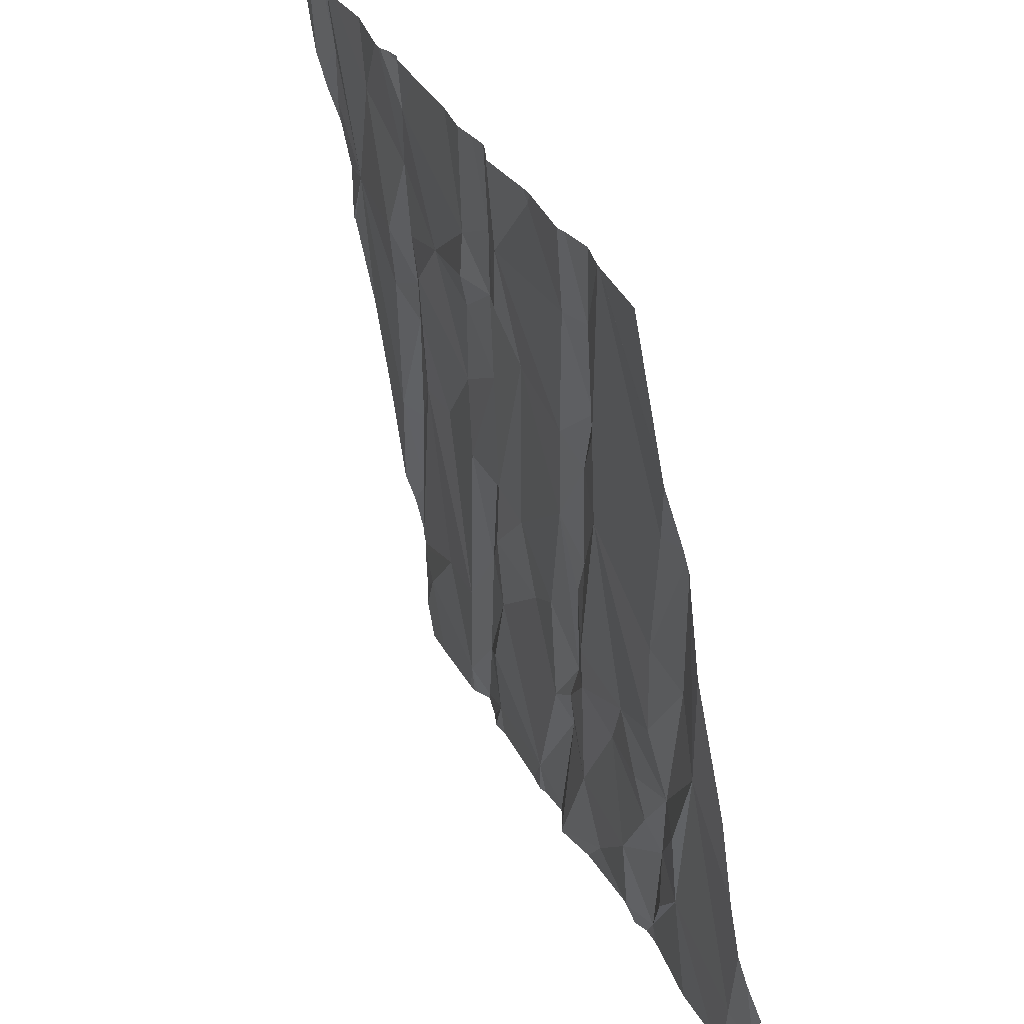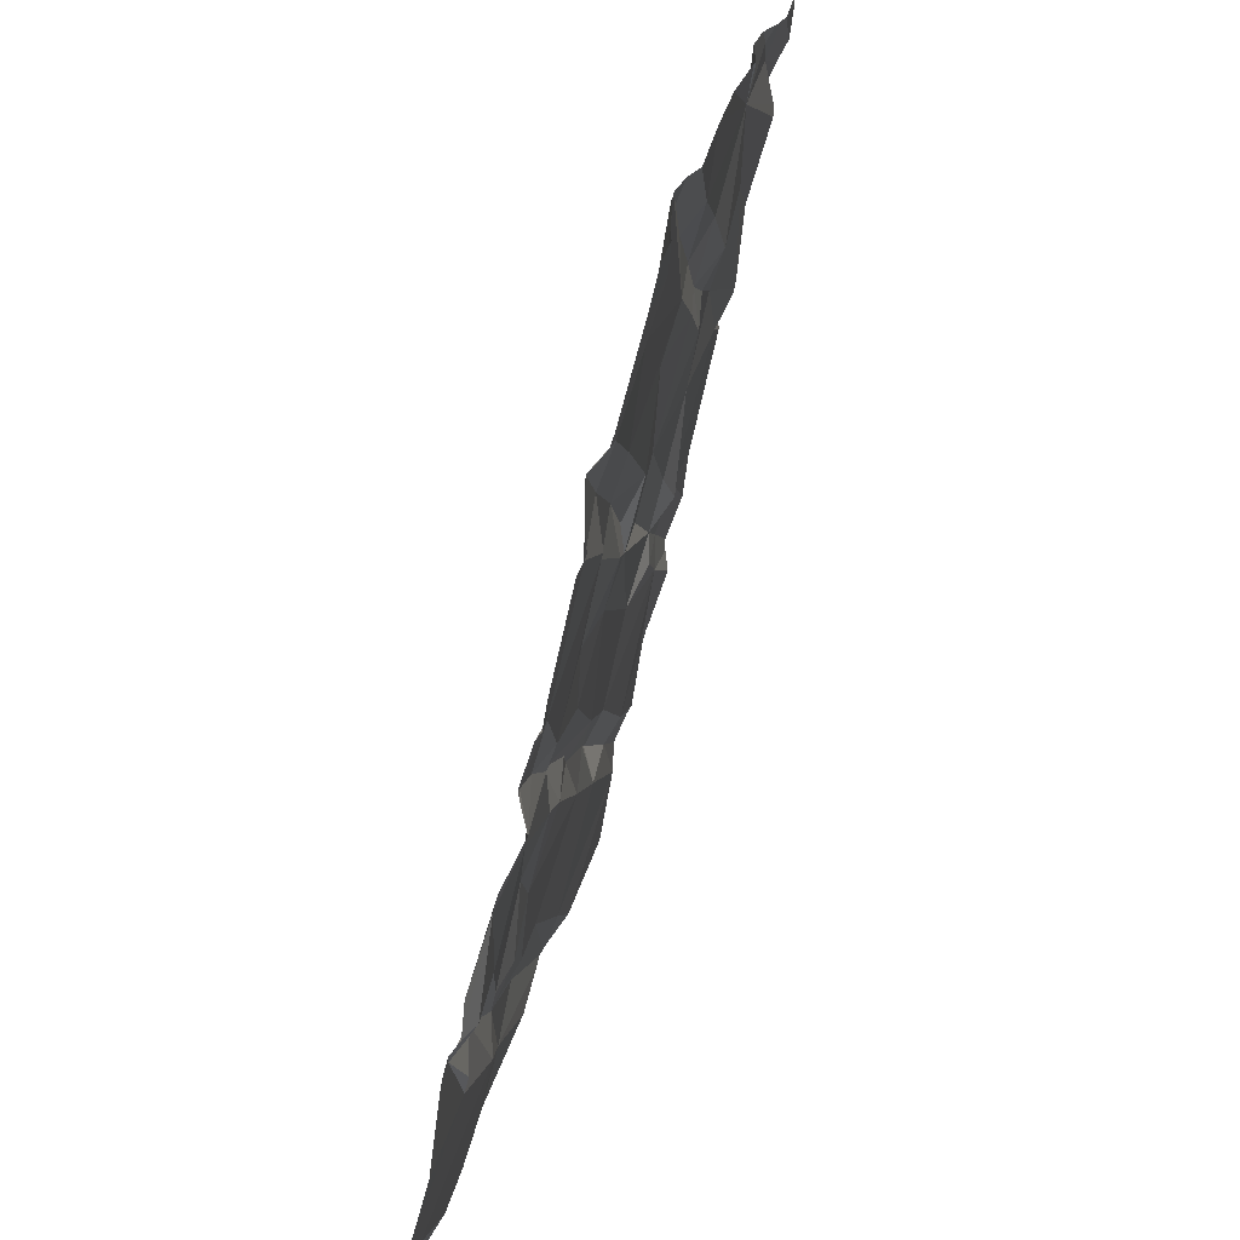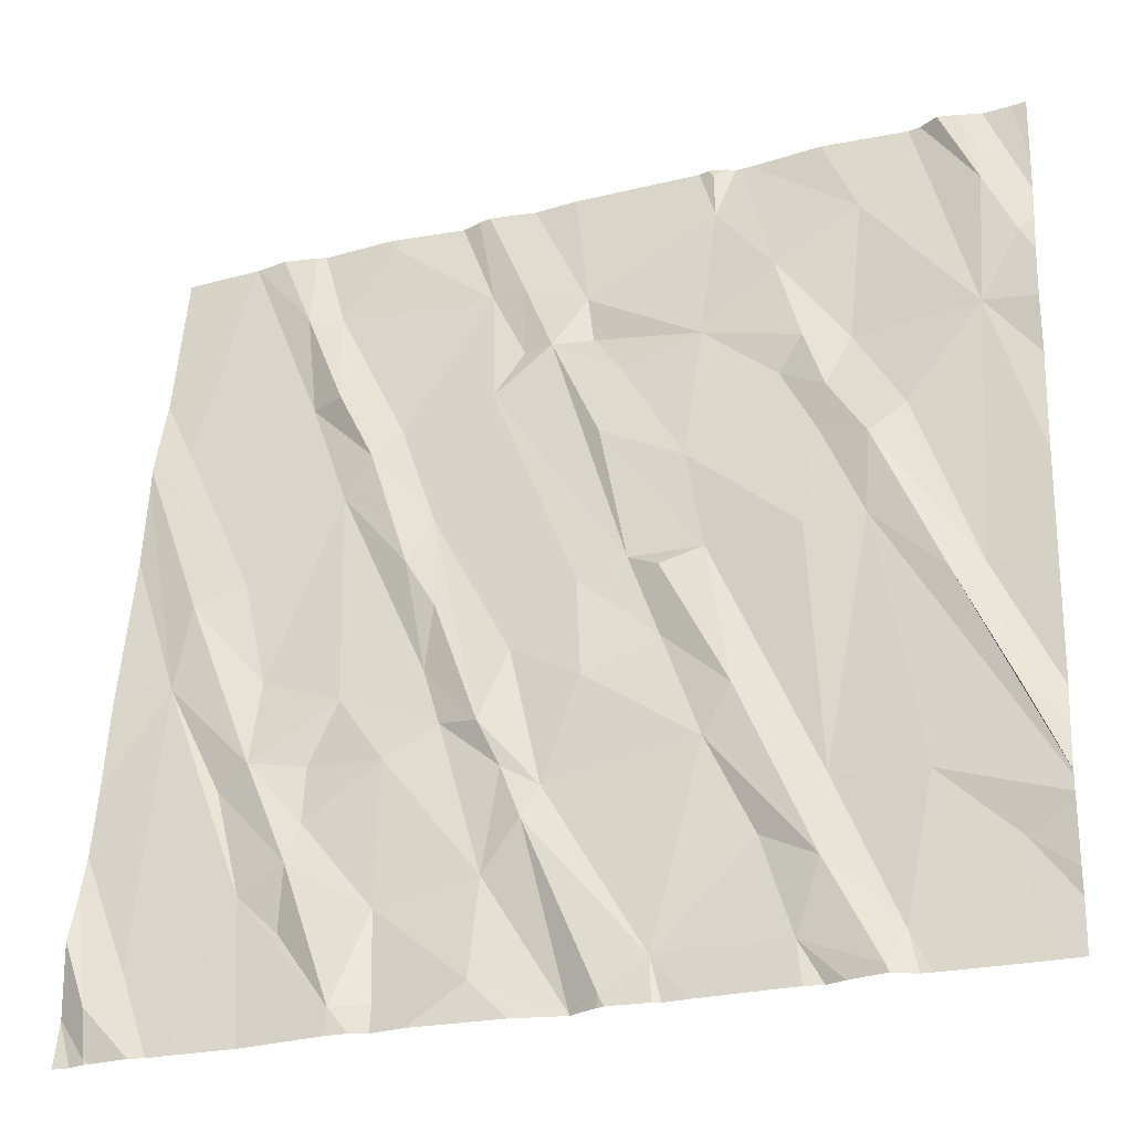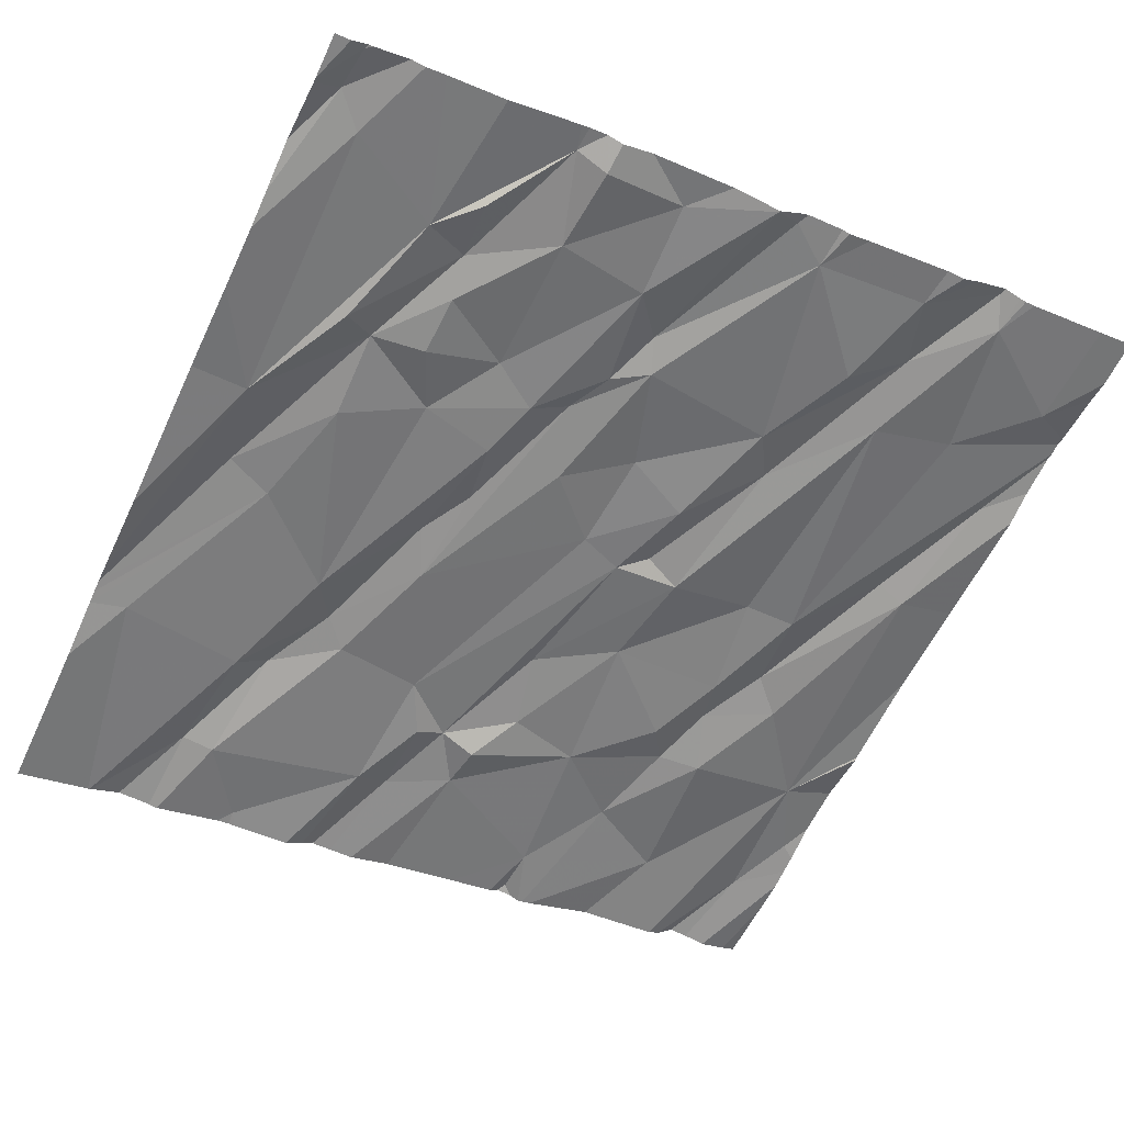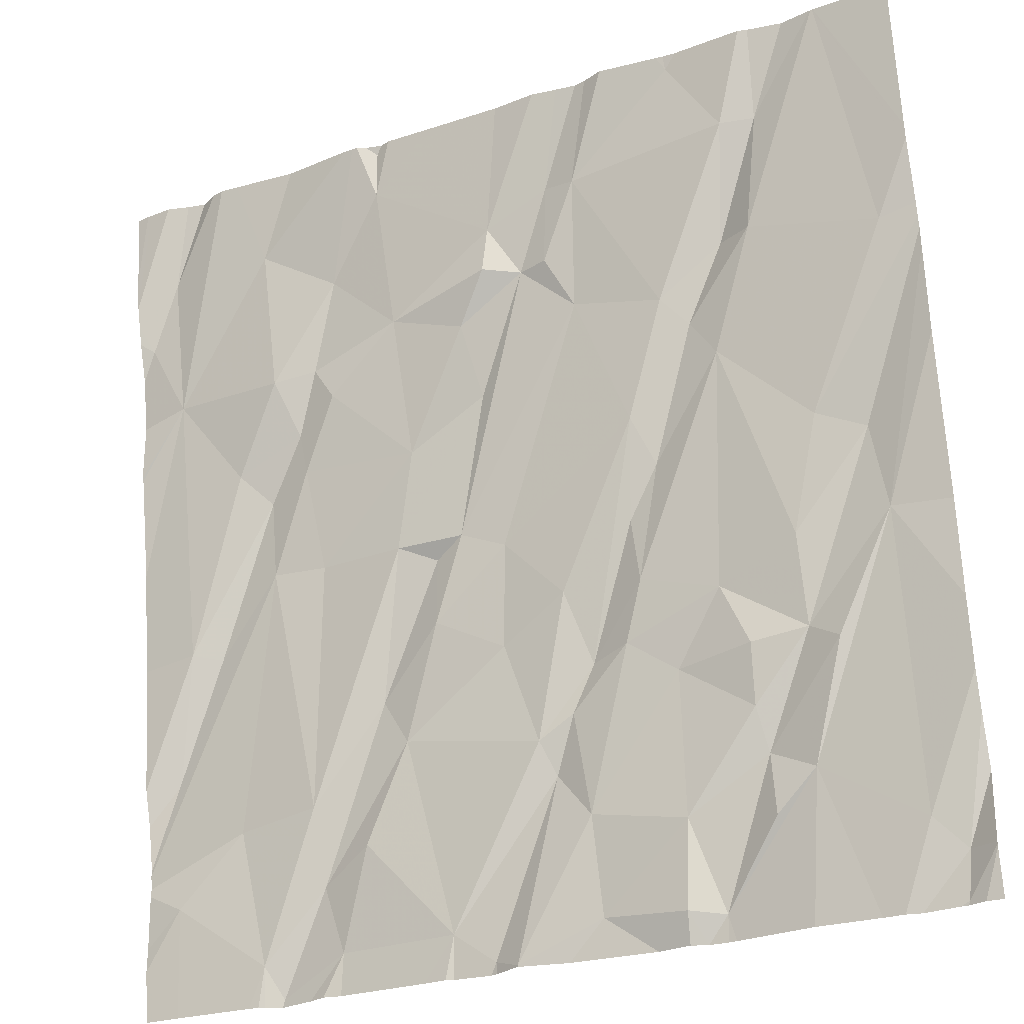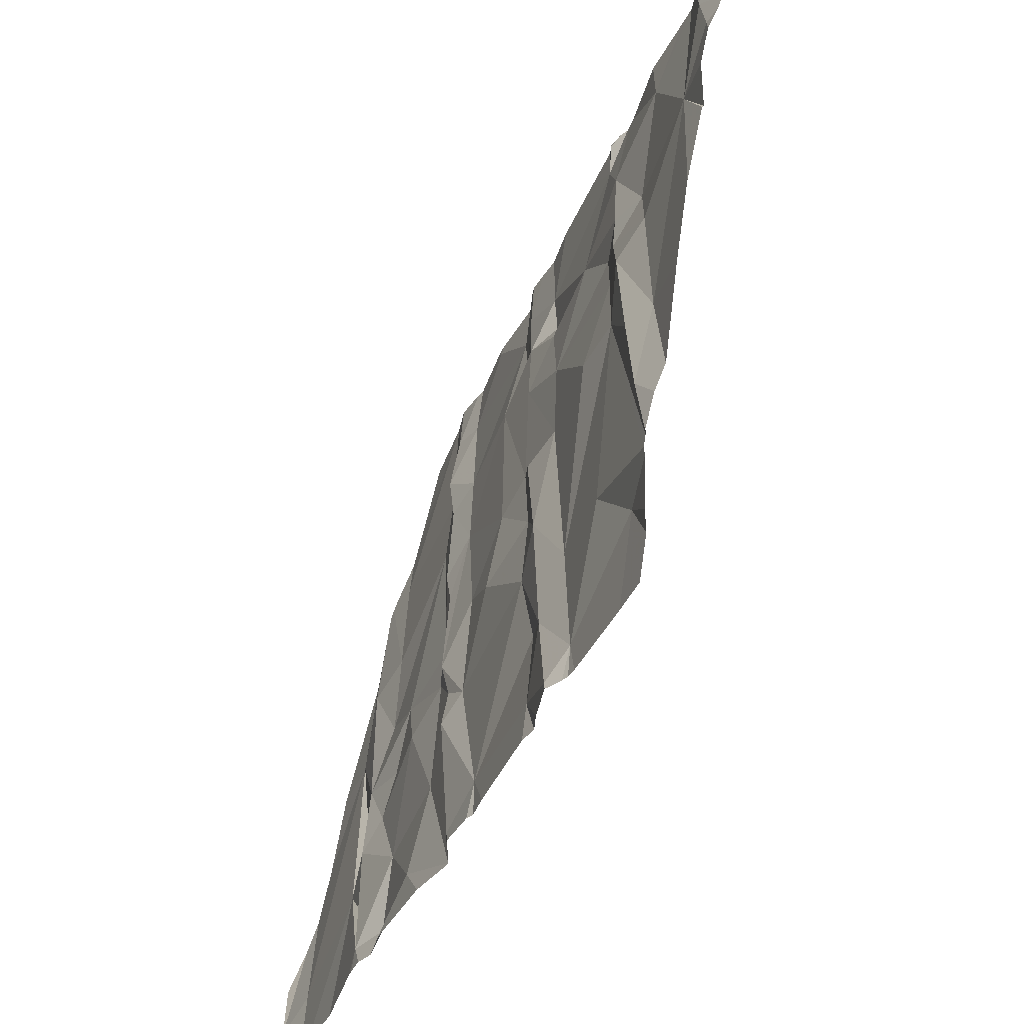
<metadata>
{"format":"obj","ext":"obj","renderer":"f3d","projection":"perspective","resolution":1024,"background":"white","views":[{"elev":30.7,"azim":-115.5,"up":"+Y"},{"elev":-64.9,"azim":73.5,"up":"+Y"},{"elev":-26.6,"azim":16.6,"up":"+Y"},{"elev":-49.6,"azim":-25.6,"up":"+Z"},{"elev":-27.5,"azim":-157.4,"up":"+Y"},{"elev":-40.1,"azim":64.7,"up":"+Y"}]}
</metadata>
<code>
v -84.38 235.1 500.2
v -86.17 234.5 500.2
v -84.38 234.7 500.3
v -86.16 235.1 500.1
v -86.21 235.7 500
v -84.38 234.8 500.2
v -84.38 235.3 500.2
v -84.38 234.6 500.3
v -84.38 236 500.1
v -84.38 234.8 500.3
v -84.38 234.6 500.3
v -86.13 235.3 500.1
v -86.23 234.4 500.2
v -84.38 235.8 500.1
v -84.38 235.7 500.1
v -86.12 236.2 499.9
v -86.22 234.3 500.2
v -85.76 236.2 499.9
v -85.96 235.1 500.1
v -85.95 234.6 500.2
v -85.96 234.9 500.1
v -86.02 235.4 500
v -85.83 235.5 500
v -85.89 236 499.9
v -85.96 236 499.9
v -85.93 235.8 500
v -86.03 234.9 500.1
v -85.85 234.7 500.2
v -85.85 235.8 500
v -85.56 236.2 499.9
v -85.77 236.2 499.9
v -85.78 236.2 499.9
v -85.73 234.4 500.2
v -85.67 234.6 500.2
v -85.51 236.2 499.9
v -85.46 236.2 499.9
v -85.61 235.1 500.1
v -85.67 235.3 500.1
v -85.78 235 500.1
v -85.68 234.9 500.2
v -85.57 235 500.1
v -85.6 235.2 500.1
v -85.77 235.6 500
v -85.49 234.9 500.2
v -85.84 234.9 500.1
v -85.84 234.8 500.2
v -85.86 234.6 500.2
v -85.51 235.7 500
v -85.62 235.4 500.1
v -85.71 235.7 500
v -85.53 236 499.9
v -85.66 234.4 500.2
v -85.47 234.4 500.2
v -85.46 234.6 500.2
v -85.46 236 500
v -85.14 235.1 500.1
v -85.28 235 500.2
v -85.3 235.2 500.1
v -85.04 236.1 500
v -85.27 235.6 500.1
v -85.21 235.3 500.1
v -85.45 235.8 500
v -85.39 235.8 500
v -85.05 235.3 500.1
v -85.14 235.2 500.1
v -85.24 235.7 500
v -85.09 235.5 500.1
v -85.05 234.8 500.2
v -85.44 235.1 500.1
v -84.99 234.9 500.2
v -85.44 234.8 500.2
v -85.23 234.4 500.3
v -85.29 234.3 500.2
v -85.39 234.7 500.2
v -85.36 234.8 500.2
v -85.07 235.8 500
v -85.31 235.9 500
v -85.63 236.2 499.9
v -85.14 234.4 500.3
v -84.94 234.6 500.2
v -85.58 236.2 499.9
v -85.95 236.2 499.9
v -85.83 236.2 499.9
v -85.05 236.2 500
v -85.32 236 500
v -85.8 236.2 499.9
v -84.91 235.7 500.1
v -84.83 235.5 500.1
v -84.85 235.3 500.2
v -84.91 235.9 500
v -86.12 236.2 499.9
v -86.12 236.2 499.9
v -84.47 234.6 500.3
v -86.05 236.2 499.9
v -84.48 236 500
v -84.42 235.9 500.1
v -84.5 235.7 500.1
v -84.72 235.5 500.1
v -84.58 235.1 500.2
v -84.73 235.3 500.2
v -85.91 234.3 500.2
v -84.52 235.1 500.2
v -84.68 234.4 500.3
v -85.97 236.2 499.9
v -86.05 234.3 500.2
v -86.2 234.3 500.2
v -84.87 234.4 500.3
v -86.13 234.3 500.2
v -84.63 234.7 500.2
v -84.82 234.7 500.2
v -84.46 234.9 500.3
v -84.65 235.5 500.1
v -86.22 234.3 500.2
v -84.81 235.6 500.1
v -85.75 234.3 500.2
v -84.73 236 500
v -84.86 235.7 500.1
v -84.76 235.7 500.1
v -84.83 234.6 500.3
v -84.72 234.4 500.3
v -85.69 234.3 500.2
v -86.22 234.3 500.2
v -86.1 234.3 500.2
v -86.26 234.3 500.2
v -86.29 234.9 500.1
v -86.29 234.8 500.1
v -86.29 235.1 500.1
v -86.29 235.2 500.1
v -86.29 235.5 500
v -86.29 235.7 500
v -86.29 235.7 500
v -86.29 235.8 500
v -86.29 235.9 499.9
v -86.29 234.7 500.1
v -86.29 234.6 500.2
v -86.29 234.4 500.2
v -86.29 234.4 500.2
v -86.29 234.4 500.2
v -84.42 236.2 500
v -86.29 235.9 499.9
v -86.29 235.7 500
v -84.38 236 500
v -84.38 236.1 500
v -84.38 235.9 500.1
v -84.38 234.7 500.3
v -84.38 234.7 500.3
v -84.49 236.2 500
v -84.38 234.4 500.3
v -84.38 234.5 500.3
v -84.38 235.6 500.1
v -84.38 235.6 500.1
v -85.73 234.3 500.2
v -85.65 234.3 500.2
v -85.58 234.3 500.3
v -85.39 234.3 500.3
v -85.28 234.3 500.2
v -85.29 234.3 500.2
v -85.23 234.3 500.3
v -85.13 234.3 500.3
v -85.21 234.3 500.3
v -85.11 234.3 500.3
v -85.06 234.3 500.3
v -84.86 234.3 500.3
v -84.64 234.3 500.3
v -84.46 234.3 500.3
v -84.66 234.3 500.3
v -84.68 234.3 500.3
v -84.82 234.3 500.3
v -84.71 234.3 500.3
v -84.79 234.3 500.3
v -86.25 234.3 500.2
v -86.29 234.3 500.2
v -84.42 234.3 500.3
v -84.38 234.3 500.3
v -85.08 236.2 499.9
v -85.06 236.2 500
v -85.19 236.2 499.9
v -85.36 236.2 499.9
v -85.02 236.2 499.9
v -85 236.2 499.9
v -84.53 236.2 500
v -84.48 236.2 500
v -84.61 236.2 500
v -84.63 236.2 500
v -84.67 236.2 500
v -84.41 236.2 500
v -84.57 236.2 500
v -84.99 236.2 499.9
v -84.97 236.2 499.9
v -84.82 236.2 500
v -86.13 236.2 499.9
v -86.13 236.2 499.9
v -86.29 236.2 499.8
v -84.38 236.2 500
f 2 4 125
f 144 96 14
f 156 73 157
f 139 143 186
f 130 12 131
f 155 53 154
f 147 142 182
f 181 95 147
f 13 2 126
f 17 13 136
f 113 137 171
f 9 95 96
f 140 133 191
f 180 59 90
f 154 53 153
f 4 2 20
f 12 21 19
f 22 19 23
f 16 26 91
f 21 27 28
f 4 20 27
f 22 5 132
f 131 22 141
f 4 27 21
f 12 4 21
f 12 19 22
f 23 5 22
f 26 5 23
f 123 13 108
f 27 20 28
f 108 17 106
f 179 84 59
f 20 2 123
f 91 25 92
f 24 32 83
f 34 28 33
f 33 20 101
f 23 37 38
f 39 37 23
f 23 19 39
f 43 23 38
f 45 21 46
f 28 46 21
f 46 34 40
f 41 44 37
f 45 46 40
f 37 39 41
f 20 47 28
f 49 48 50
f 42 38 37
f 40 41 39
f 37 44 42
f 49 43 38
f 21 45 39
f 39 19 21
f 42 44 49
f 29 43 50
f 50 43 49
f 26 23 43
f 29 26 43
f 50 48 51
f 24 25 29
f 24 29 50
f 51 24 50
f 53 52 153
f 33 52 34
f 34 54 40
f 34 46 28
f 34 52 53
f 52 33 121
f 20 33 47
f 51 32 24
f 26 29 25
f 32 51 78
f 104 24 82
f 81 55 30
f 49 38 42
f 33 28 47
f 40 39 45
f 57 56 58
f 60 61 64
f 65 64 61
f 41 40 54
f 67 66 60
f 57 68 56
f 58 49 69
f 44 69 49
f 65 56 70
f 61 58 56
f 61 56 65
f 70 56 68
f 73 72 74
f 75 71 74
f 57 75 68
f 54 74 71
f 71 41 54
f 44 41 71
f 57 58 69
f 75 57 69
f 71 75 44
f 44 75 69
f 67 60 64
f 58 61 48
f 49 58 48
f 67 76 66
f 66 76 77
f 63 60 66
f 48 61 63
f 63 62 48
f 61 60 63
f 77 63 66
f 62 51 48
f 62 63 55
f 178 85 177
f 54 53 73
f 80 68 79
f 79 74 72
f 177 59 175
f 68 75 79
f 72 73 156
f 159 72 160
f 73 53 155
f 76 59 85
f 85 55 63
f 51 62 55
f 35 85 36
f 85 77 76
f 175 84 176
f 85 59 177
f 75 74 79
f 176 84 179
f 34 53 54
f 74 54 73
f 63 77 85
f 76 67 87
f 64 89 67
f 70 64 65
f 90 59 76
f 179 59 180
f 107 79 162
f 93 103 164
f 96 95 97
f 67 89 88
f 99 98 100
f 153 52 121
f 97 102 1
f 96 97 15
f 175 59 84
f 36 85 178
f 109 93 8
f 110 103 109
f 102 99 111
f 6 111 10
f 97 112 102
f 88 98 114
f 95 9 147
f 97 95 183
f 116 97 184
f 9 96 144
f 88 114 87
f 118 117 114
f 76 87 117
f 112 114 98
f 89 100 88
f 114 117 87
f 76 117 90
f 112 97 118
f 112 98 102
f 100 98 88
f 145 100 146
f 99 102 98
f 100 109 11
f 3 99 145
f 64 110 89
f 110 109 100
f 100 89 110
f 70 110 64
f 112 118 114
f 67 88 87
f 109 103 93
f 119 107 120
f 167 120 169
f 107 80 79
f 119 80 107
f 103 110 119
f 103 119 120
f 169 107 170
f 118 97 116
f 188 116 189
f 180 90 188
f 116 90 118
f 90 117 118
f 68 80 119
f 70 68 119
f 119 110 70
f 35 55 85
f 152 33 115
f 31 32 18
f 121 33 152
f 30 55 35
f 115 33 101
f 106 17 122
f 11 109 8
f 125 4 127
f 126 2 125
f 8 93 149
f 127 4 128
f 128 4 129
f 3 111 99
f 129 4 130
f 101 20 105
f 130 4 12
f 10 111 3
f 131 12 22
f 132 5 133
f 105 20 123
f 14 96 15
f 133 5 16
f 15 97 151
f 134 13 126
f 135 13 134
f 18 32 78
f 108 13 17
f 136 13 135
f 137 17 136
f 7 97 1
f 137 138 124
f 78 51 81
f 1 102 6
f 6 102 111
f 141 22 132
f 81 51 55
f 145 99 100
f 123 2 13
f 124 138 172
f 146 100 11
f 148 93 173
f 149 93 148
f 122 17 113
f 150 97 7
f 113 17 137
f 151 97 150
f 82 24 83
f 83 32 86
f 157 73 155
f 158 72 156
f 86 32 31
f 159 79 72
f 160 72 158
f 161 79 159
f 94 25 104
f 162 79 161
f 104 25 24
f 163 107 162
f 92 25 94
f 164 103 166
f 165 93 164
f 166 103 167
f 91 26 25
f 167 103 120
f 168 107 163
f 16 5 26
f 169 120 107
f 139 142 143
f 170 107 168
f 171 137 124
f 147 9 142
f 173 93 165
f 174 148 173
f 182 142 139
f 183 95 187
f 184 97 183
f 185 116 184
f 186 143 194
f 187 95 181
f 188 90 116
f 189 116 190
f 190 116 185
f 191 133 16
f 192 140 191
f 193 140 192

</code>
